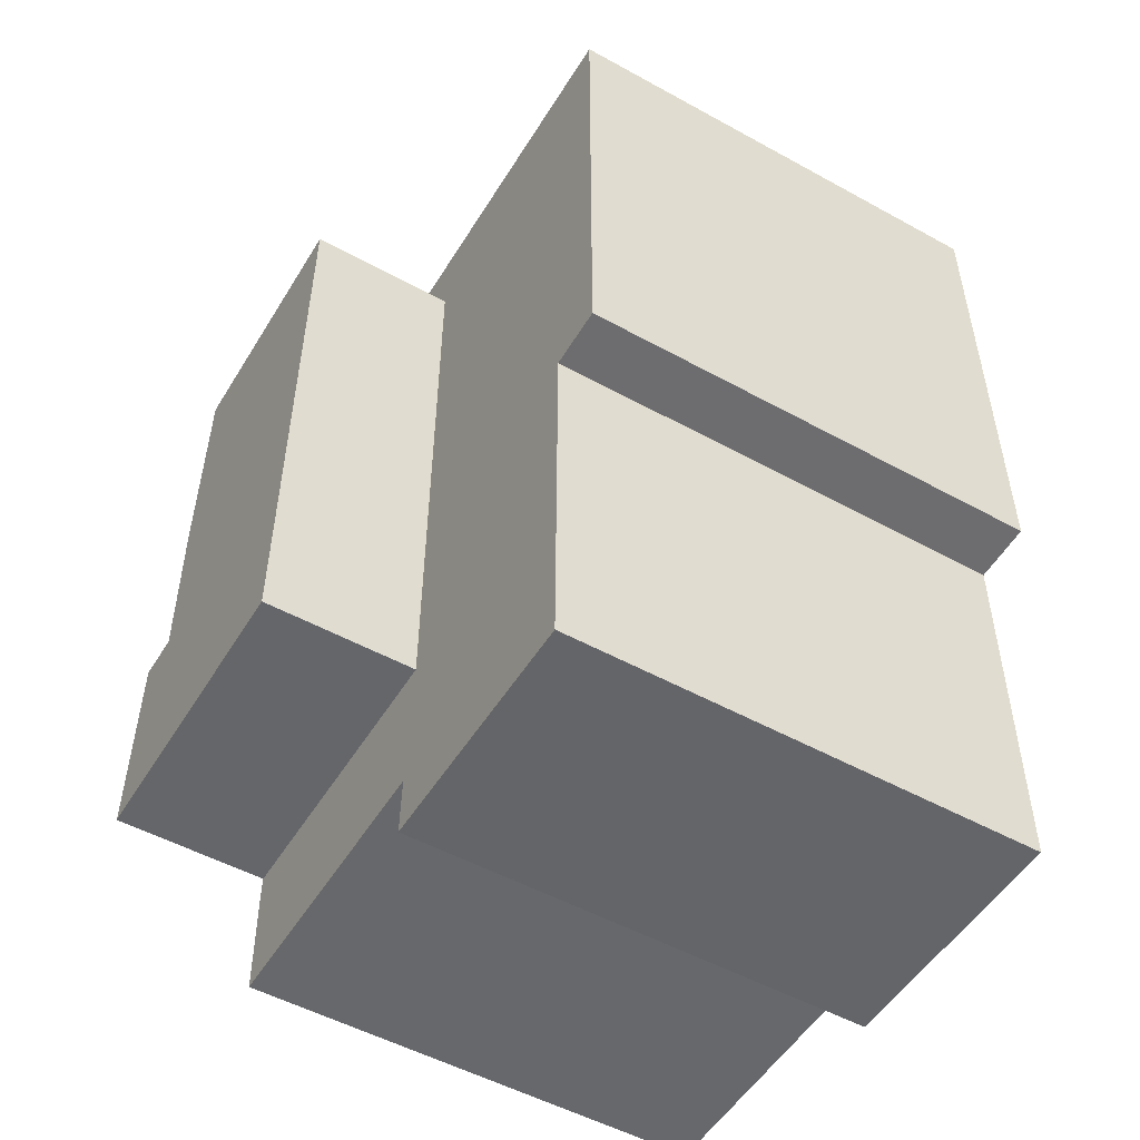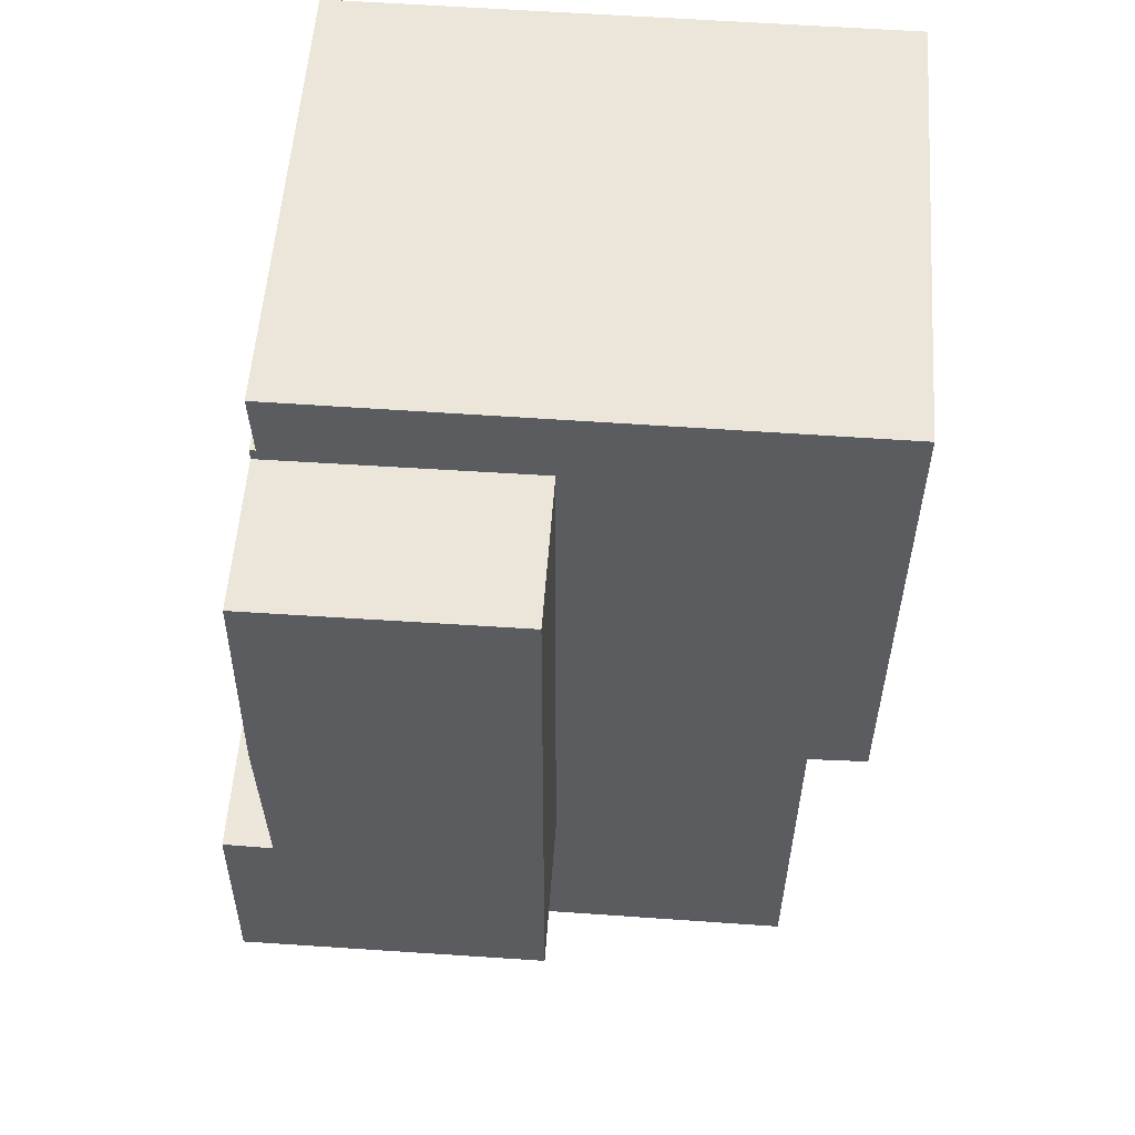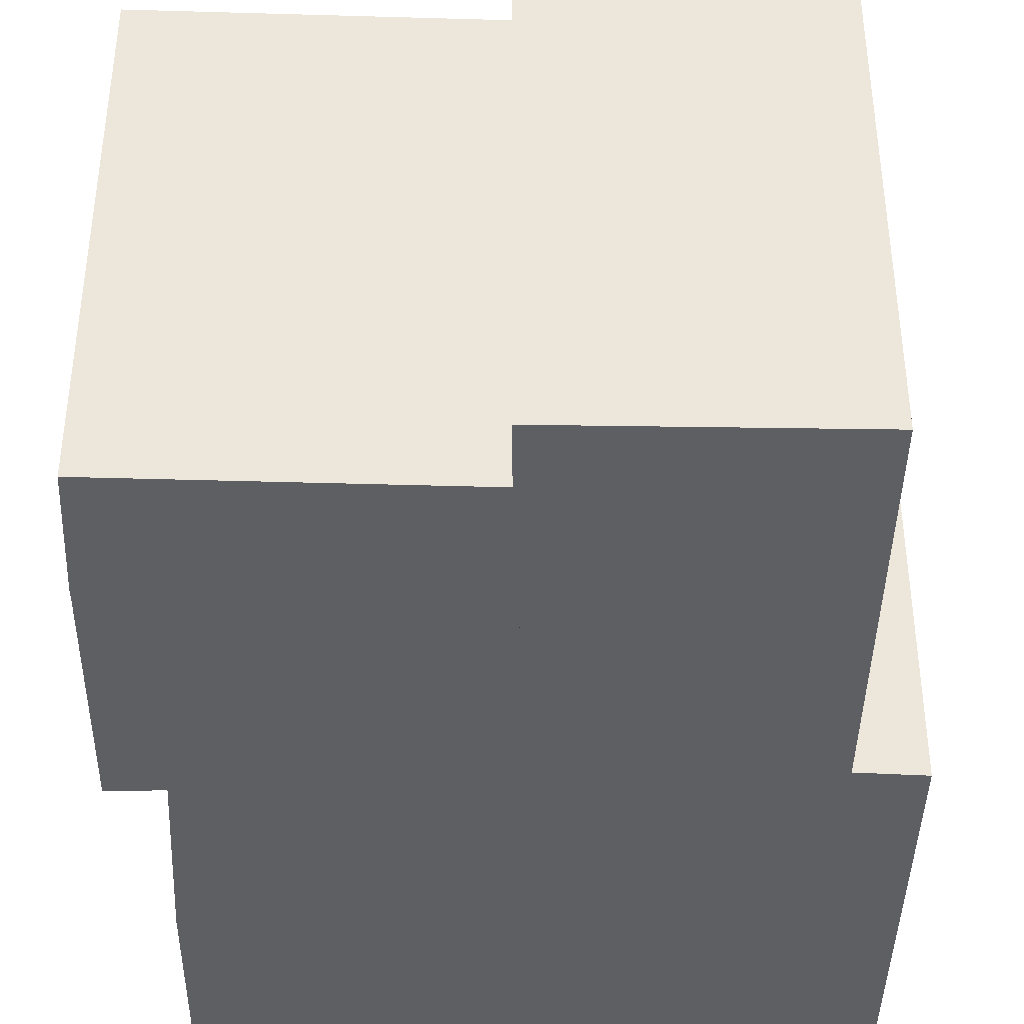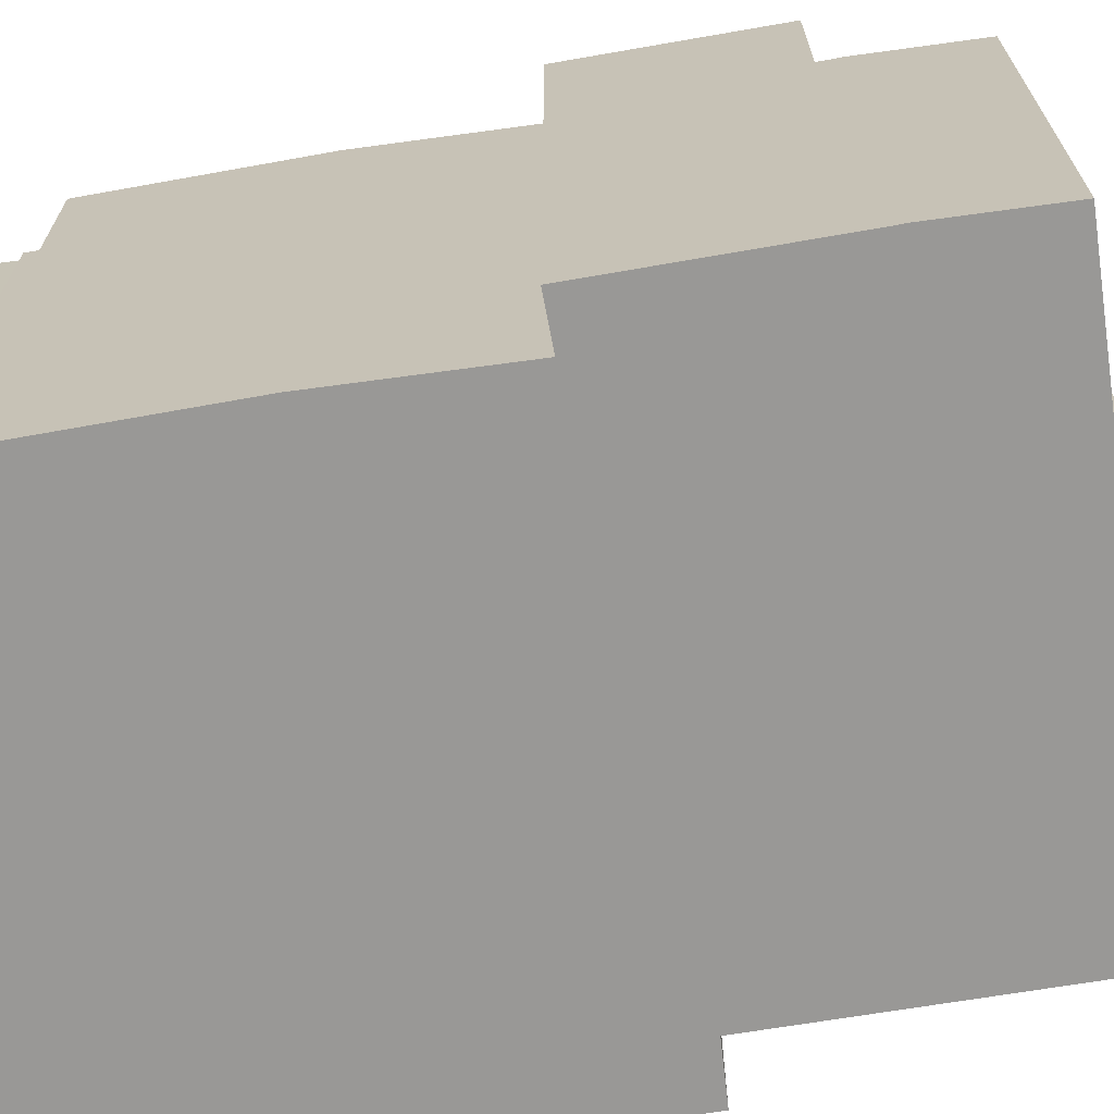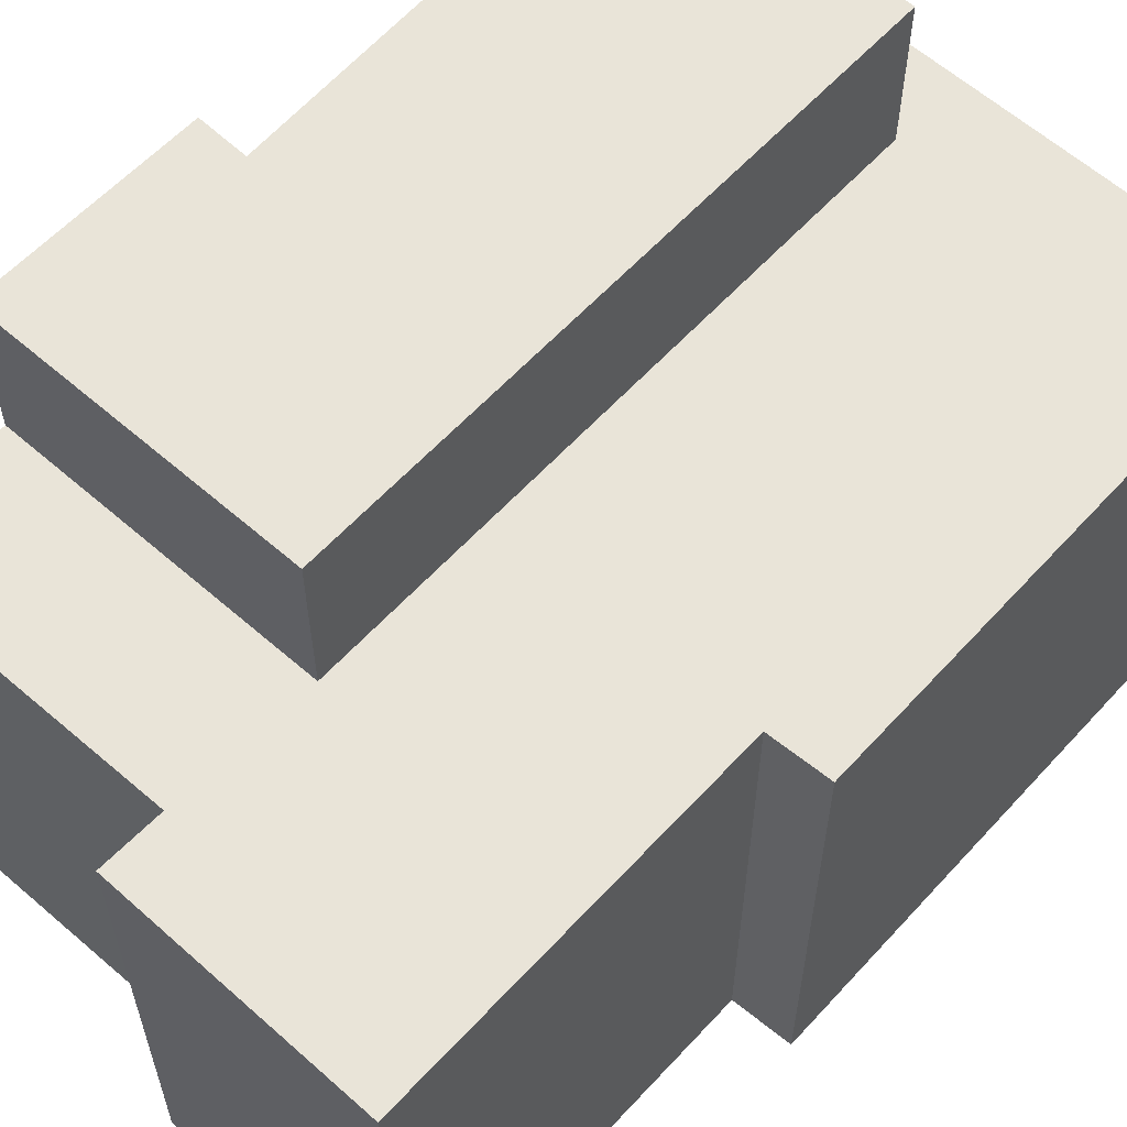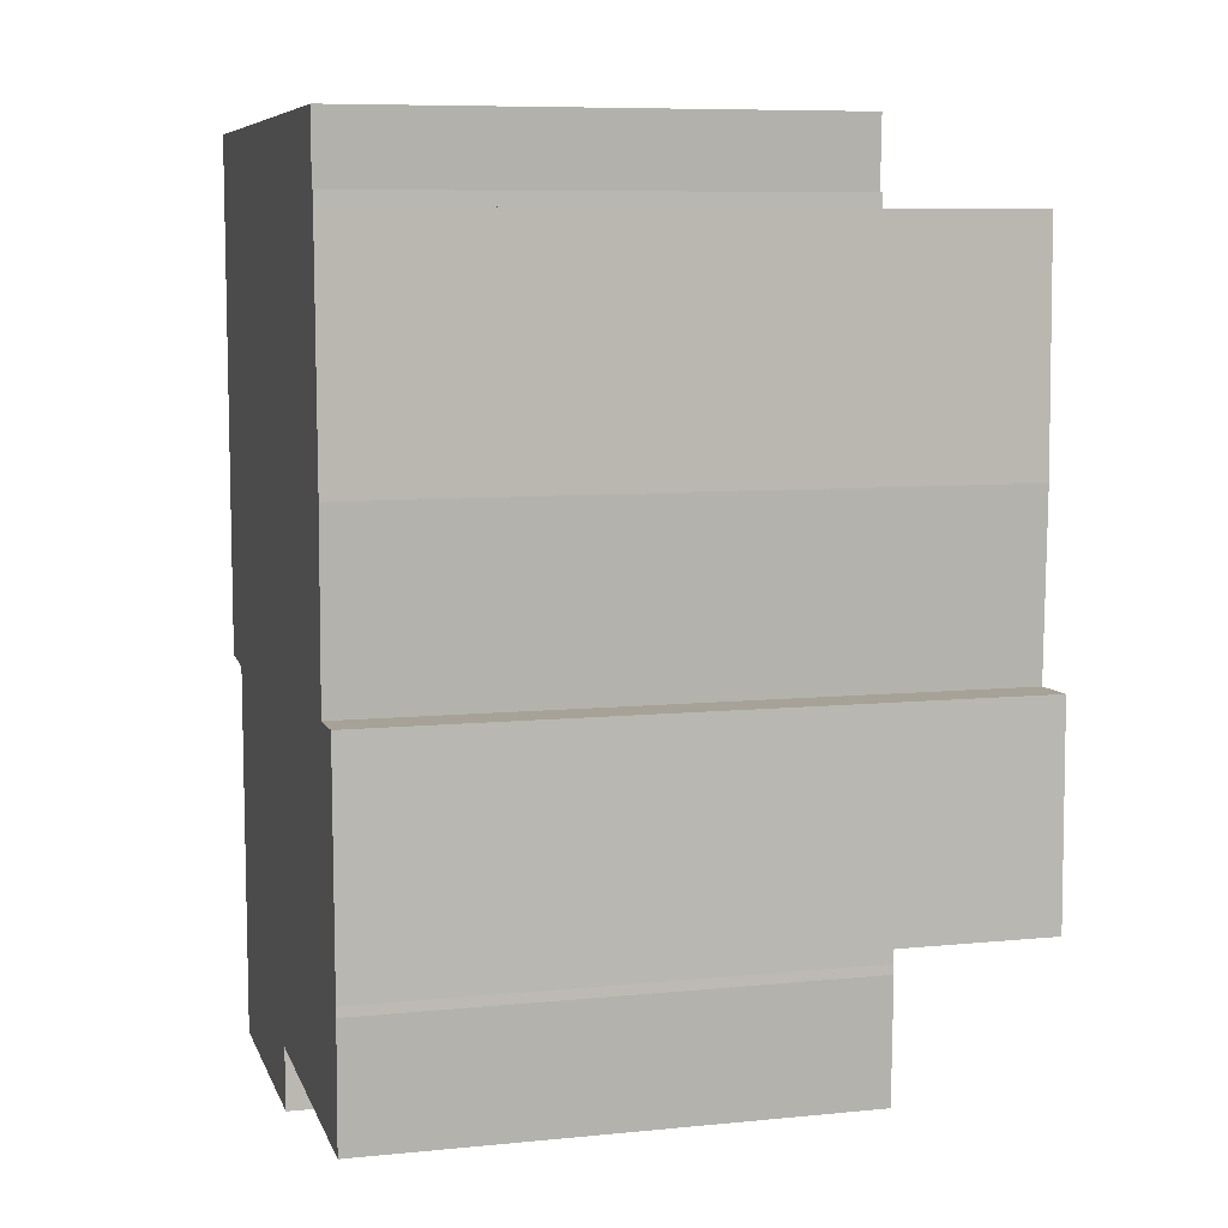
<metadata>
{"format":"obj","ext":"obj","renderer":"f3d","projection":"perspective","resolution":1024,"background":"white","views":[{"elev":-51.8,"azim":-120.8,"up":"+Z"},{"elev":55.6,"azim":-175.9,"up":"+Z"},{"elev":-41.0,"azim":178.6,"up":"+Y"},{"elev":-68.6,"azim":99.1,"up":"+Y"},{"elev":60.2,"azim":-138.0,"up":"+Y"},{"elev":8.1,"azim":74.7,"up":"+Z"}]}
</metadata>
<code>
v  11.58 9.721 -1.567
v  11.46 9.721 -1.322
v  11.58 9.721 -1.3
v  11.51 9.721 0.052
v  0.003 9.721 -1.53
v  0 9.721 5.952e-16
v  6.297 9.721 -1.55
v  12.6 9.721 -17.09
v  6.513 9.721 -17.03
v  12.66 9.721 -14.68
v  0.017 9.721 -10.61
v  1.238 9.721 -10.66
v  6.342 9.721 -14.21
v  1.286 9.721 -18.3
v  12.64 9.721 -14.23
v  12.65 9.721 -14.49
v  6.357 9.721 -18.27
v  6.551 9.721 -18.27
v  6.297 9.491e-17 -1.55
v  6.342 8.699e-16 -14.21
v  12.64 8.712e-16 -14.23
v  12.65 8.873e-16 -14.49
v  12.66 8.988e-16 -14.68
v  12.6 1.047e-15 -17.09
v  6.513 1.043e-15 -17.03
v  6.551 1.119e-15 -18.27
v  11.51 -3.184e-18 0.052
v  11.46 8.095e-17 -1.322
v  11.58 7.96e-17 -1.3
v  11.58 9.595e-17 -1.567
v  0 0 0
v  1.286 1.121e-15 -18.3
v  6.357 1.119e-15 -18.27
v  1.238 6.527e-16 -10.66
v  0.017 6.494e-16 -10.61
v  0.003 9.369e-17 -1.53
v  12.64 12.87 -14.23
v  11.59 12.87 -9.942
v  12.58 12.87 -9.912
v  11.68 12.87 -6.313
v  6.297 12.87 -1.55
v  11.58 12.87 -1.567
v  6.342 12.87 -14.21
v  11.68 3.866e-16 -6.313
v  11.59 6.088e-16 -9.942
v  12.58 6.069e-16 -9.912
g defaultobject
f 1 2 3
f 4 5 6
f 5 4 2
f 5 2 7
f 7 2 1
f 8 9 10
f 7 11 5
f 11 7 12
f 12 7 13
f 12 13 14
f 14 13 15
f 14 15 16
f 14 16 10
f 14 10 9
f 14 9 17
f 17 9 18
f 19 13 7
f 13 19 20
f 21 16 15
f 16 21 22
f 22 10 16
f 10 22 23
f 23 8 10
f 8 23 24
f 25 18 9
f 18 25 26
f 27 2 4
f 2 27 28
f 29 1 3
f 1 29 30
f 20 15 13
f 15 20 21
f 31 4 6
f 4 31 27
f 28 3 2
f 3 28 29
f 24 9 8
f 9 24 25
f 26 17 18
f 17 26 14
f 14 26 32
f 32 26 33
f 34 11 12
f 11 34 35
f 30 7 1
f 7 30 19
f 32 12 14
f 12 32 34
f 35 5 11
f 5 35 6
f 6 35 36
f 6 36 31
f 23 25 24
f 25 23 22
f 25 22 21
f 30 28 19
f 28 30 29
f 19 28 27
f 19 27 31
f 19 31 36
f 25 33 26
f 33 25 32
f 32 25 21
f 32 21 20
f 32 20 34
f 34 20 19
f 34 19 35
f 35 19 36
f 37 38 39
f 40 41 42
f 41 40 38
f 41 38 43
f 43 38 37
f 30 40 42
f 40 30 44
f 44 38 40
f 38 44 45
f 46 37 39
f 37 46 21
f 45 39 38
f 39 45 46
f 19 42 41
f 42 19 30
f 21 43 37
f 43 21 20
f 20 41 43
f 41 20 19
f 45 19 20
f 19 45 44
f 19 44 30
f 46 20 21
f 20 46 45

</code>
